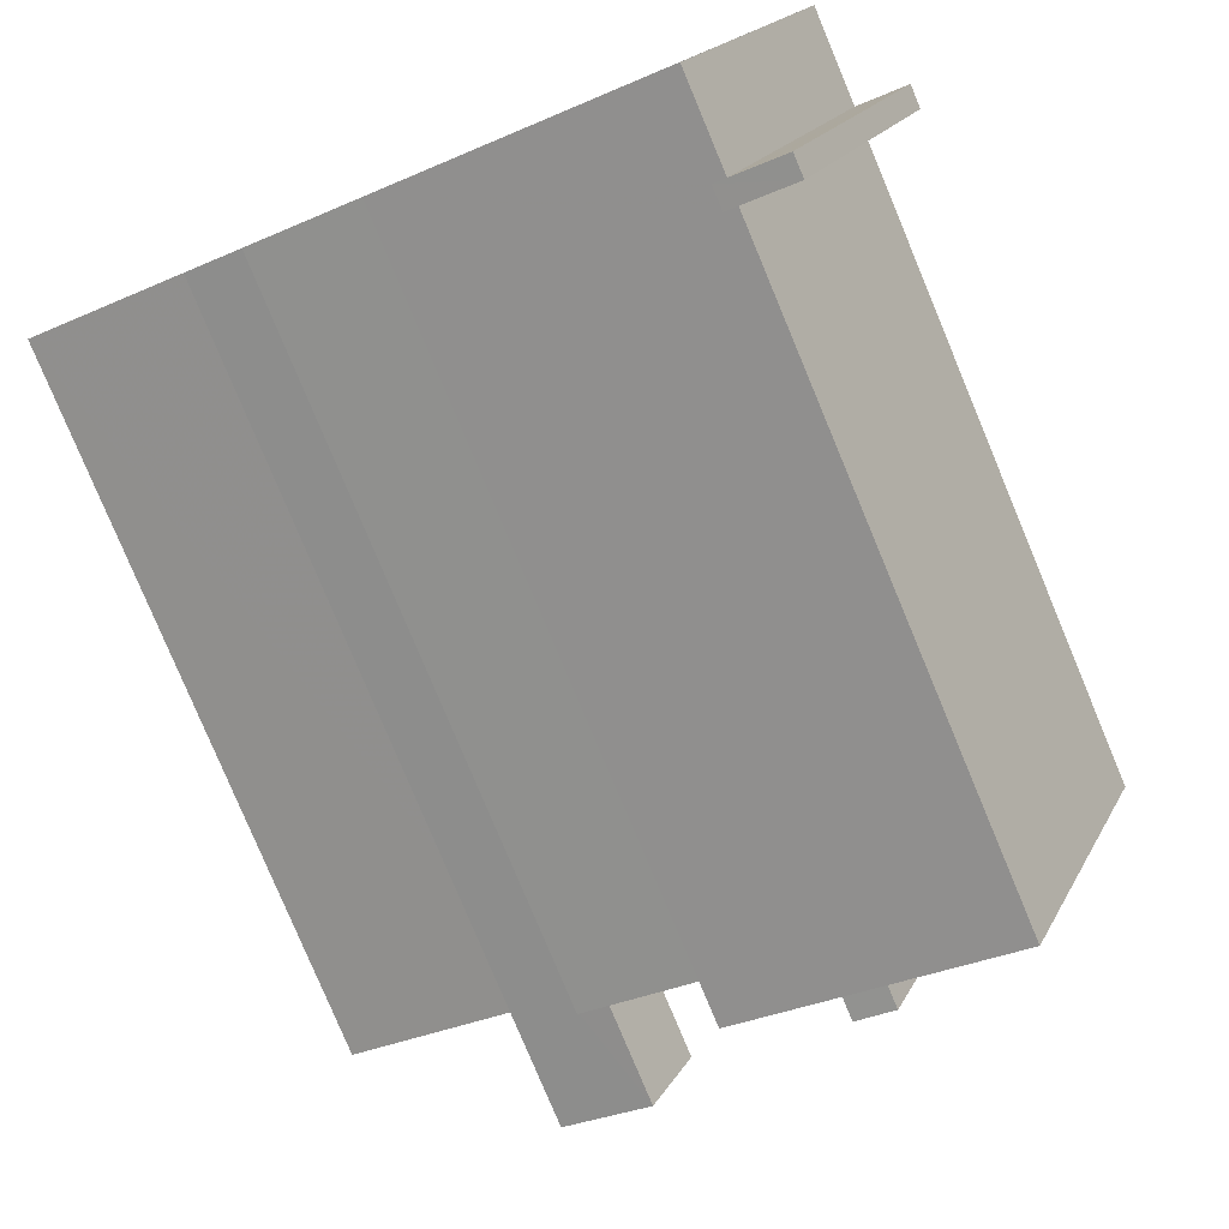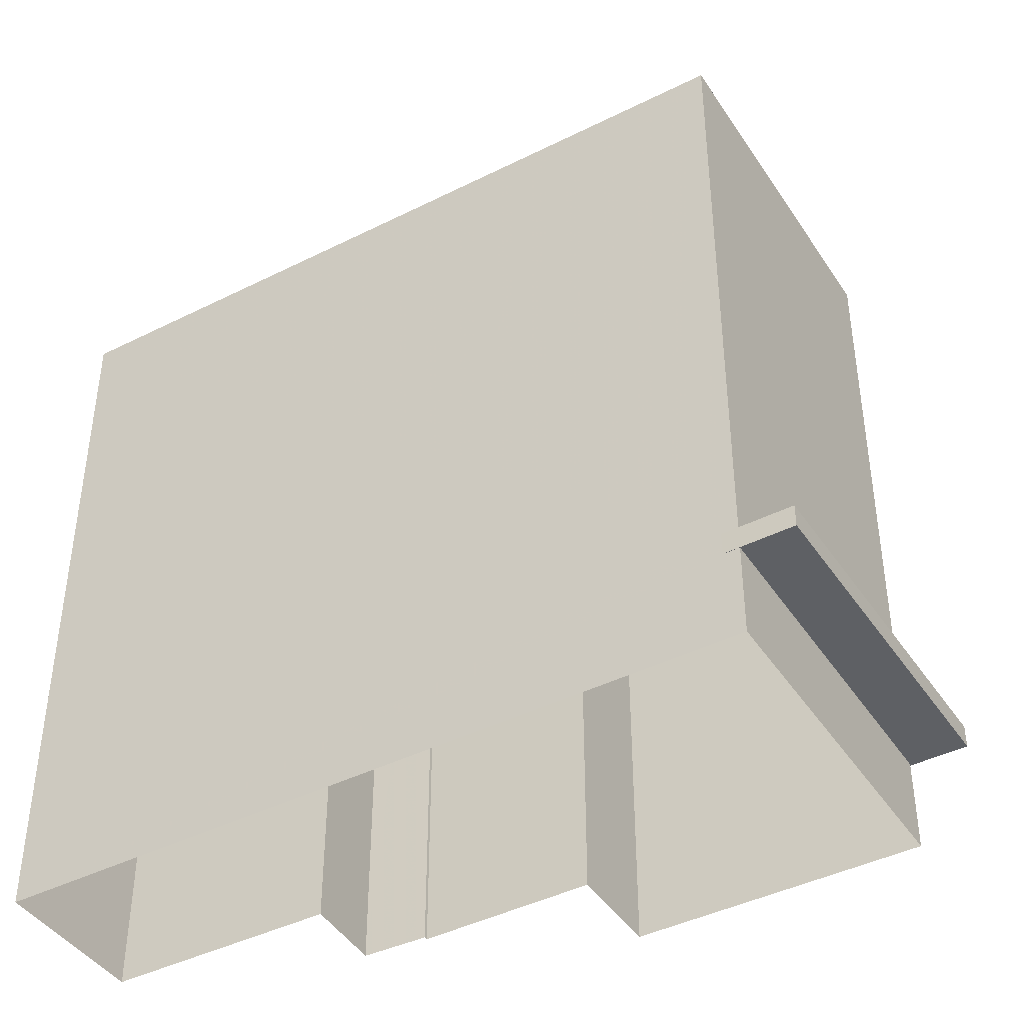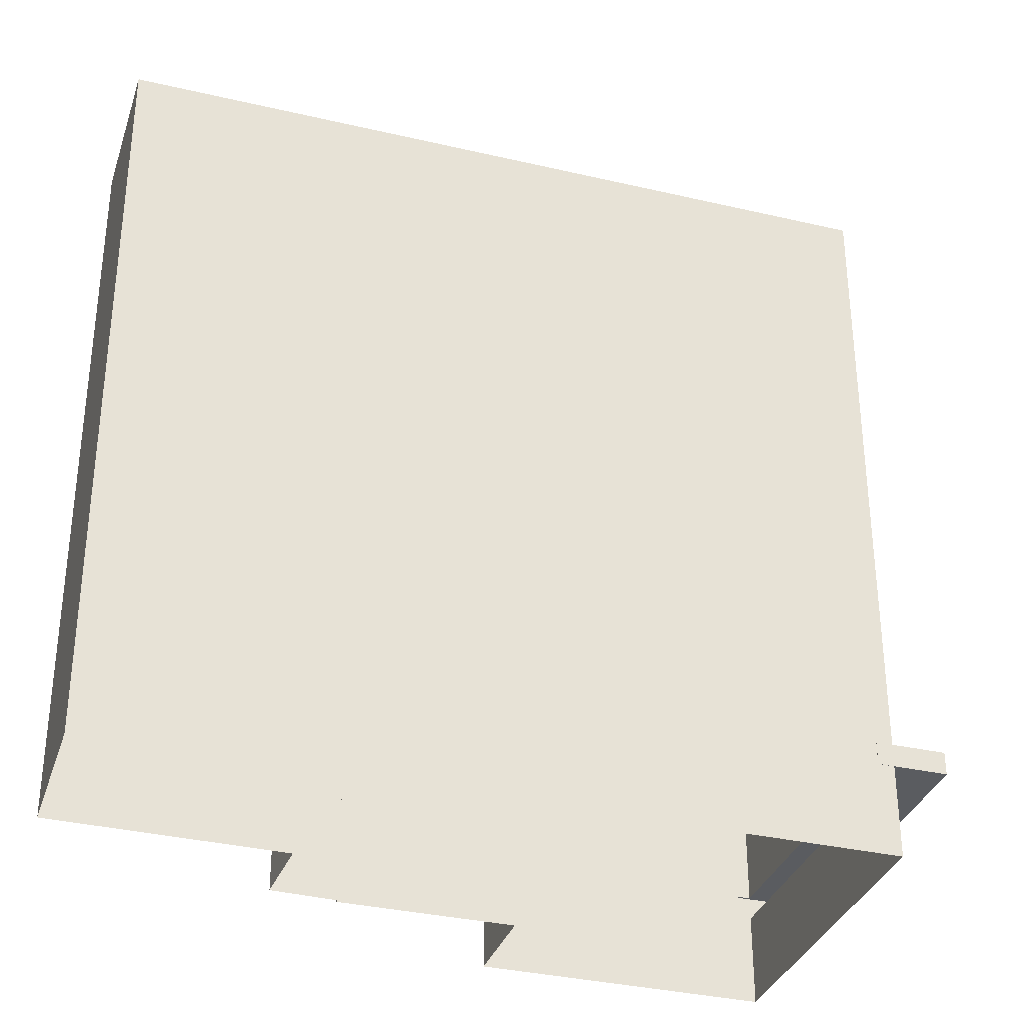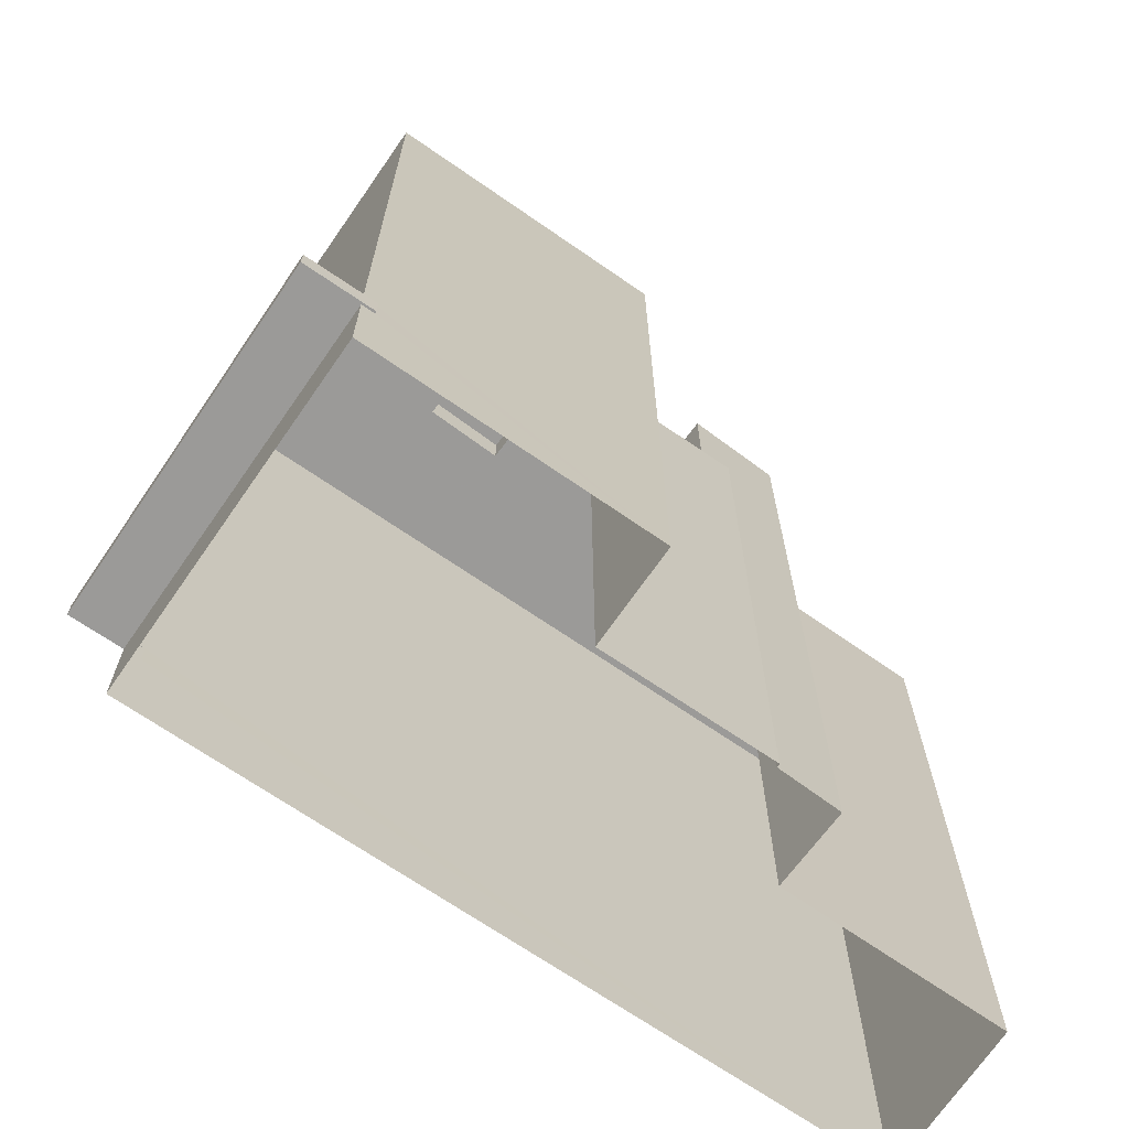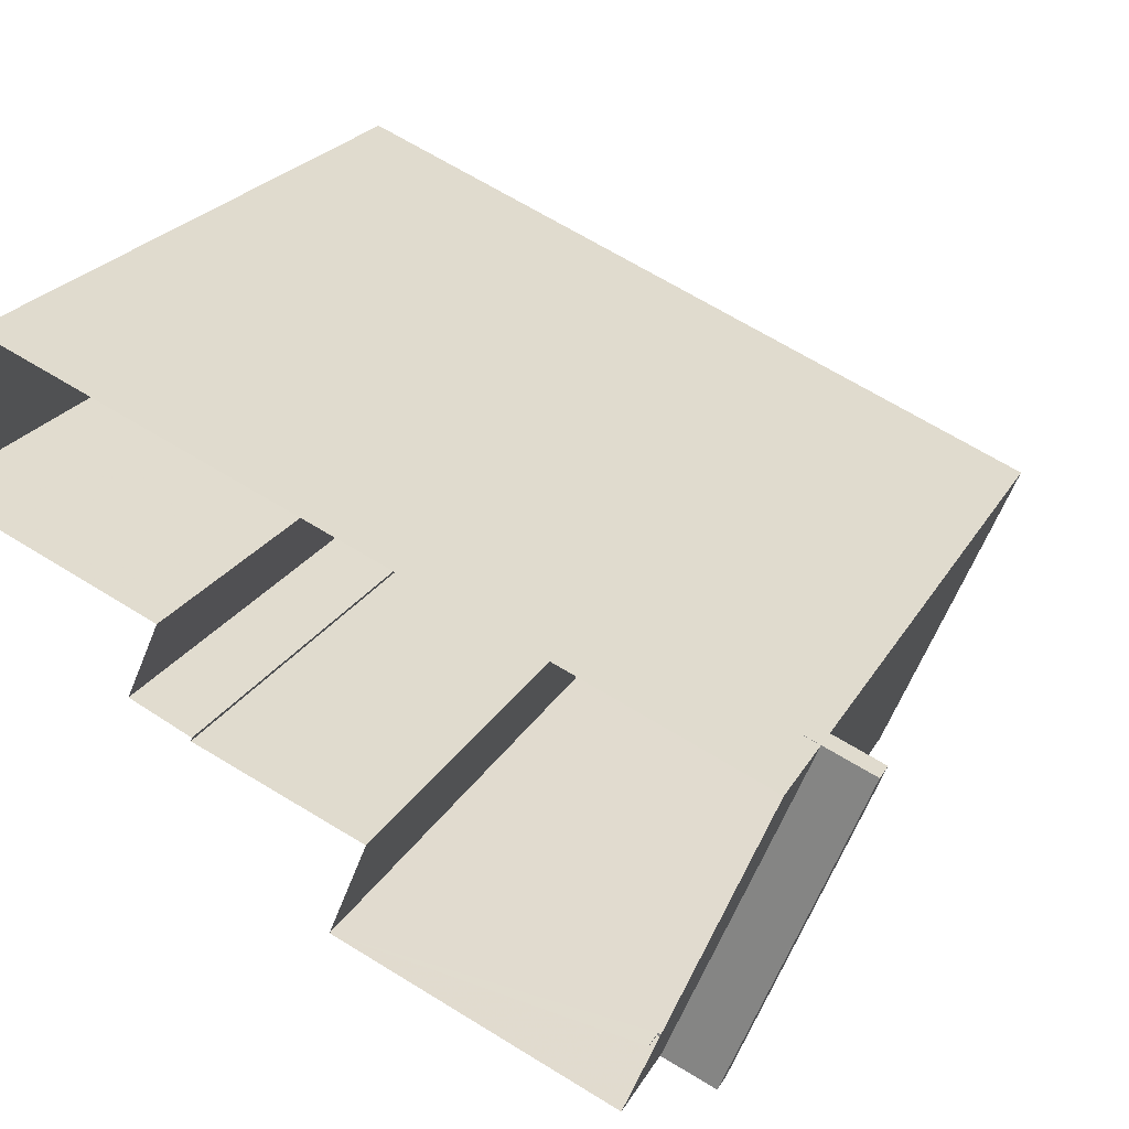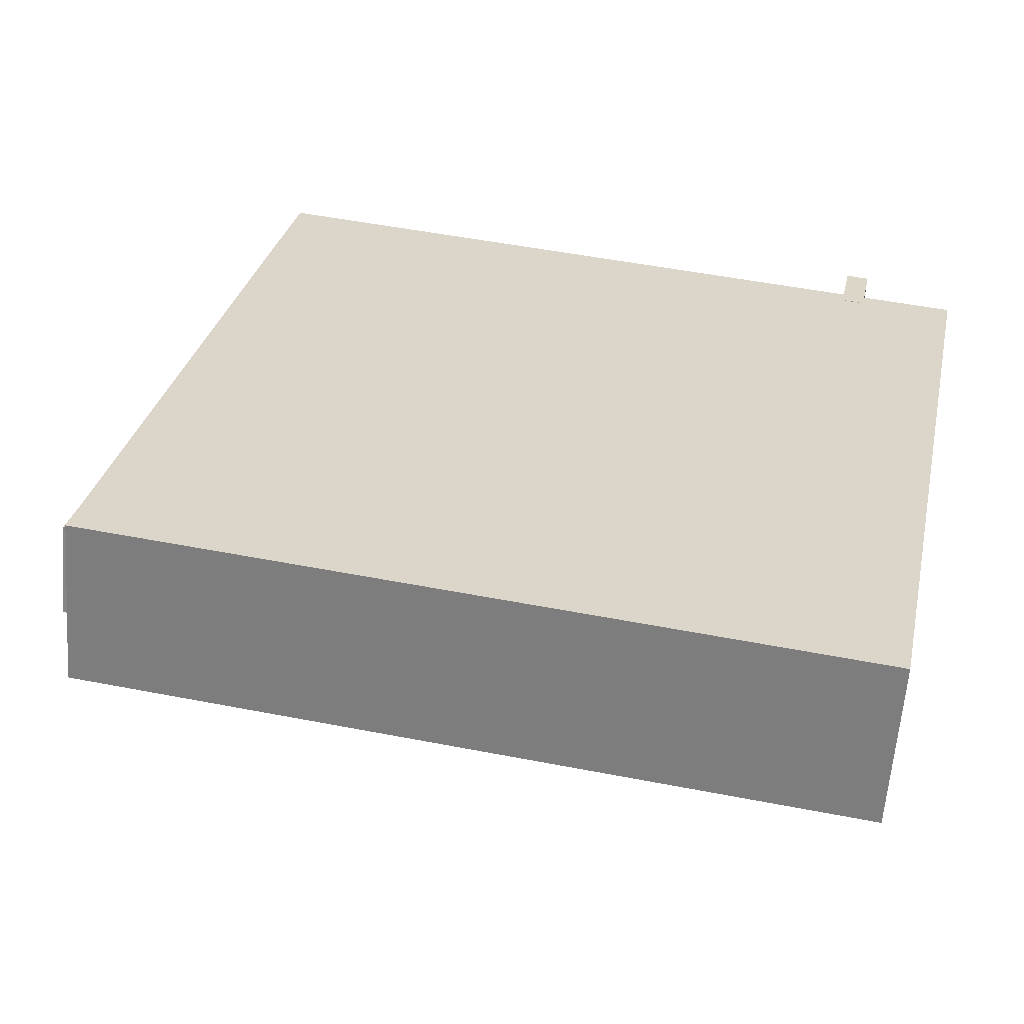
<metadata>
{"format":"obj","ext":"obj","renderer":"f3d","projection":"perspective","resolution":1024,"background":"white","views":[{"elev":-79.8,"azim":-157.3,"up":"+Y"},{"elev":-42.9,"azim":-127.3,"up":"+Z"},{"elev":-33.9,"azim":-175.8,"up":"+Z"},{"elev":-69.5,"azim":-12.7,"up":"+Z"},{"elev":23.3,"azim":-157.1,"up":"+Y"},{"elev":50.6,"azim":102.1,"up":"+Y"}]}
</metadata>
<code>
v -5281 -3.439e+04 4.506
v -5293 -3.44e+04 4.504
v -5283 -3.439e+04 4.509
v -5265 -3.438e+04 4.515
v -5274 -3.438e+04 4.513
v -5267 -3.437e+04 4.519
v -5298 -3.438e+04 4.513
v -5273 -3.438e+04 4.511
v -5275 -3.439e+04 4.51
v -5275 -3.439e+04 4.51
v -5295 -3.44e+04 8.571
v -5293 -3.44e+04 8.572
v -5292 -3.44e+04 8.572
v -5292 -3.44e+04 8.572
v -5298 -3.438e+04 8.581
v -5298 -3.438e+04 8.581
v -5298 -3.438e+04 8.581
v -5301 -3.438e+04 8.581
v -5283 -3.439e+04 36.65
v -5283 -3.439e+04 36.65
v -5278 -3.438e+04 36.65
v -5277 -3.439e+04 36.65
v -5275 -3.439e+04 36.65
v -5275 -3.439e+04 36.65
v -5293 -3.44e+04 37.11
v -5293 -3.44e+04 37.11
v -5281 -3.439e+04 37.11
v -5298 -3.438e+04 37.12
v -5298 -3.438e+04 37.12
v -5268 -3.437e+04 37.13
v -5267 -3.437e+04 37.13
v -5265 -3.438e+04 37.12
v -5274 -3.438e+04 37.12
v -5265 -3.438e+04 37.12
v -5283 -3.439e+04 37.12
v -5278 -3.438e+04 37.12
v -5278 -3.438e+04 37.12
v -5281 -3.439e+04 37.11
v -5274 -3.438e+04 37.12
v -5284 -3.439e+04 37.12
v -5286 -3.438e+04 35.62
v -5290 -3.438e+04 35.62
v -5288 -3.439e+04 35.62
v -5268 -3.437e+04 35.63
v -5275 -3.438e+04 35.62
v -5265 -3.438e+04 35.62
v -5285 -3.439e+04 35.62
v -5288 -3.439e+04 35.62
v -5287 -3.439e+04 35.62
v -5285 -3.439e+04 35.61
v -5284 -3.439e+04 35.62
v -5285 -3.439e+04 35.61
v -5281 -3.439e+04 35.61
v -5274 -3.438e+04 35.62
v -5278 -3.438e+04 35.62
v -5278 -3.438e+04 35.62
v -5287 -3.439e+04 35.61
v -5293 -3.44e+04 35.61
v -5298 -3.438e+04 35.62
v -5289 -3.439e+04 35.62
v -5289 -3.439e+04 35.62
v -5288 -3.439e+04 35.62
v -5298 -3.438e+04 9.581
v -5298 -3.438e+04 9.581
v -5298 -3.438e+04 9.581
v -5301 -3.438e+04 9.581
v -5292 -3.44e+04 9.572
v -5293 -3.44e+04 9.572
v -5292 -3.44e+04 9.572
v -5295 -3.44e+04 9.571
v -5285 -3.439e+04 37.19
v -5289 -3.439e+04 37.19
v -5288 -3.439e+04 37.19
v -5286 -3.438e+04 37.19
v -5287 -3.439e+04 38.87
v -5287 -3.439e+04 38.86
v -5285 -3.439e+04 38.86
v -5289 -3.439e+04 38.87
v -5273 -3.438e+04 41.11
v -5278 -3.438e+04 41.11
v -5277 -3.439e+04 41.11
v -5275 -3.438e+04 41.11
f 1 2 3
f 4 5 6
f 3 2 7
f 5 8 9
f 7 6 5
f 10 3 9
f 3 7 5
f 3 5 9
f 11 12 13
f 13 12 14
f 15 16 17
f 18 12 11
f 15 18 16
f 18 15 12
f 19 20 21
f 22 23 24
f 21 20 22
f 20 23 22
f 25 26 27
f 28 26 29
f 28 30 31
f 32 33 34
f 30 34 31
f 35 36 37
f 38 27 35
f 32 39 33
f 40 35 37
f 29 26 25
f 28 29 30
f 40 38 35
f 25 27 38
f 32 34 30
f 41 42 43
f 44 42 45
f 44 45 46
f 47 48 49
f 50 51 49
f 52 53 50
f 46 45 54
f 41 47 51
f 55 56 51
f 53 51 50
f 45 42 56
f 56 42 41
f 51 47 49
f 56 41 51
f 52 57 58
f 42 59 60
f 43 42 60
f 50 57 52
f 61 59 58
f 49 48 62
f 62 60 61
f 57 61 58
f 49 62 61
f 60 59 61
f 63 64 65
f 64 66 65
f 67 68 69
f 68 66 70
f 65 66 68
f 69 68 70
f 71 72 73
f 71 74 72
f 75 76 77
f 75 78 76
f 79 80 81
f 79 82 80
f 9 23 10
f 9 24 23
f 20 3 10
f 23 20 10
f 19 35 20
f 3 20 1
f 1 20 27
f 20 35 27
f 12 2 14
f 68 67 26
f 2 1 14
f 26 67 27
f 67 1 27
f 14 1 67
f 12 7 2
f 12 15 7
f 28 63 65
f 17 7 15
f 17 6 7
f 31 63 28
f 6 63 31
f 6 17 63
f 34 4 6
f 31 34 6
f 33 4 34
f 33 5 4
f 21 36 35
f 19 21 35
f 65 26 28
f 65 68 26
f 32 44 46
f 32 30 44
f 39 32 46
f 54 39 46
f 55 51 40
f 37 55 40
f 38 40 51
f 53 38 51
f 58 25 52
f 52 38 53
f 52 25 38
f 25 58 59
f 29 25 59
f 44 30 42
f 42 29 59
f 42 30 29
f 18 70 66
f 18 11 70
f 66 64 16
f 18 66 16
f 63 16 64
f 63 17 16
f 14 69 13
f 14 67 69
f 13 70 11
f 13 69 70
f 60 62 73
f 72 60 73
f 41 43 74
f 43 60 72
f 74 43 72
f 71 41 74
f 71 47 41
f 62 48 73
f 48 47 71
f 48 71 73
f 50 77 76
f 57 50 76
f 61 57 76
f 78 61 76
f 49 61 78
f 75 49 78
f 77 49 75
f 77 50 49
f 54 45 39
f 5 33 8
f 45 82 39
f 8 33 79
f 33 82 79
f 39 82 33
f 81 24 79
f 79 24 8
f 81 22 24
f 8 24 9
f 21 22 36
f 55 37 56
f 22 81 36
f 56 37 80
f 36 81 80
f 37 36 80
f 45 80 82
f 45 56 80

</code>
